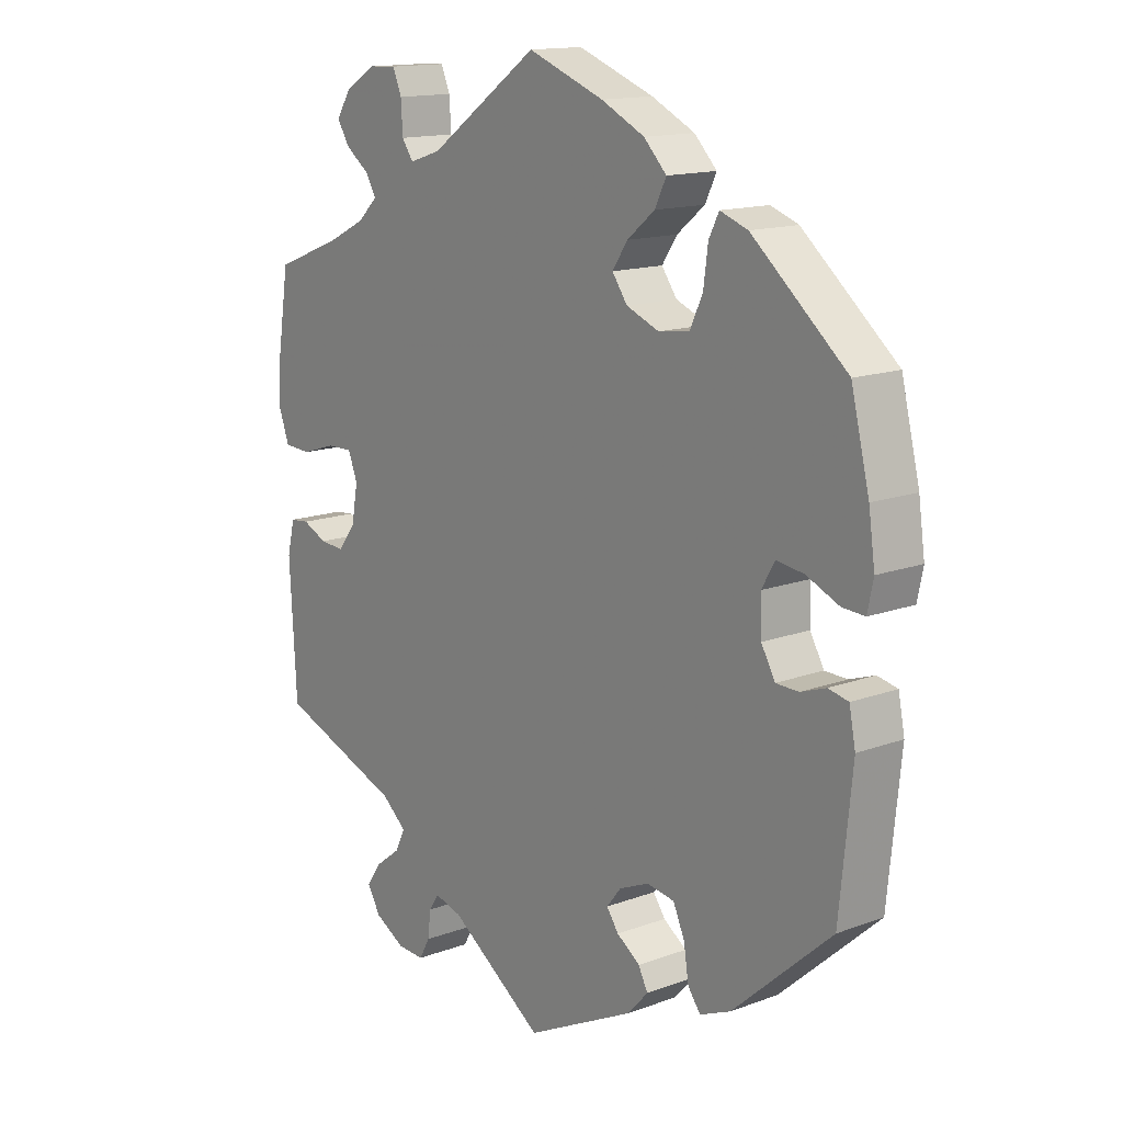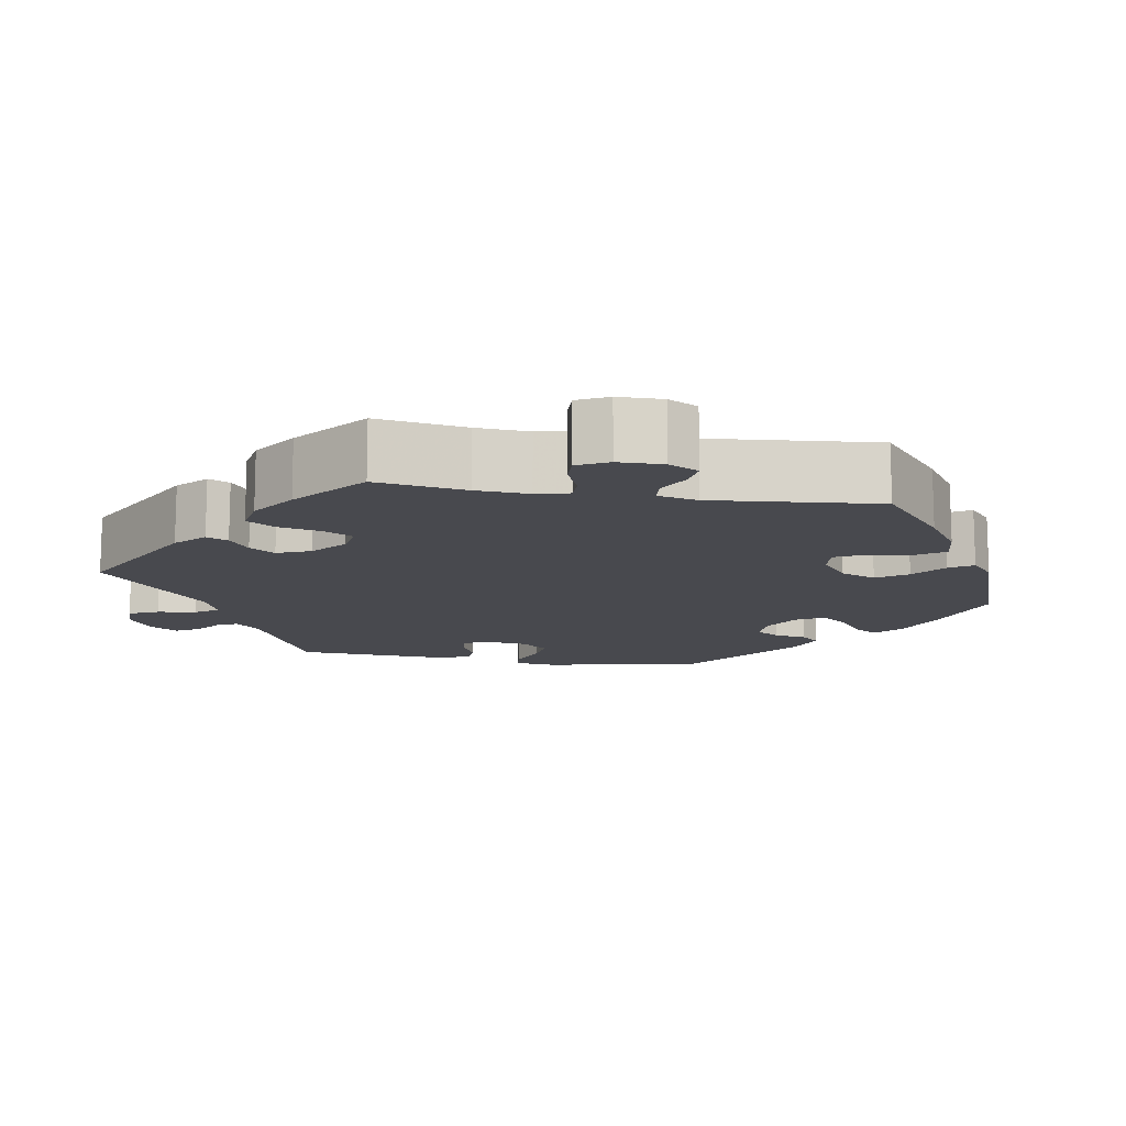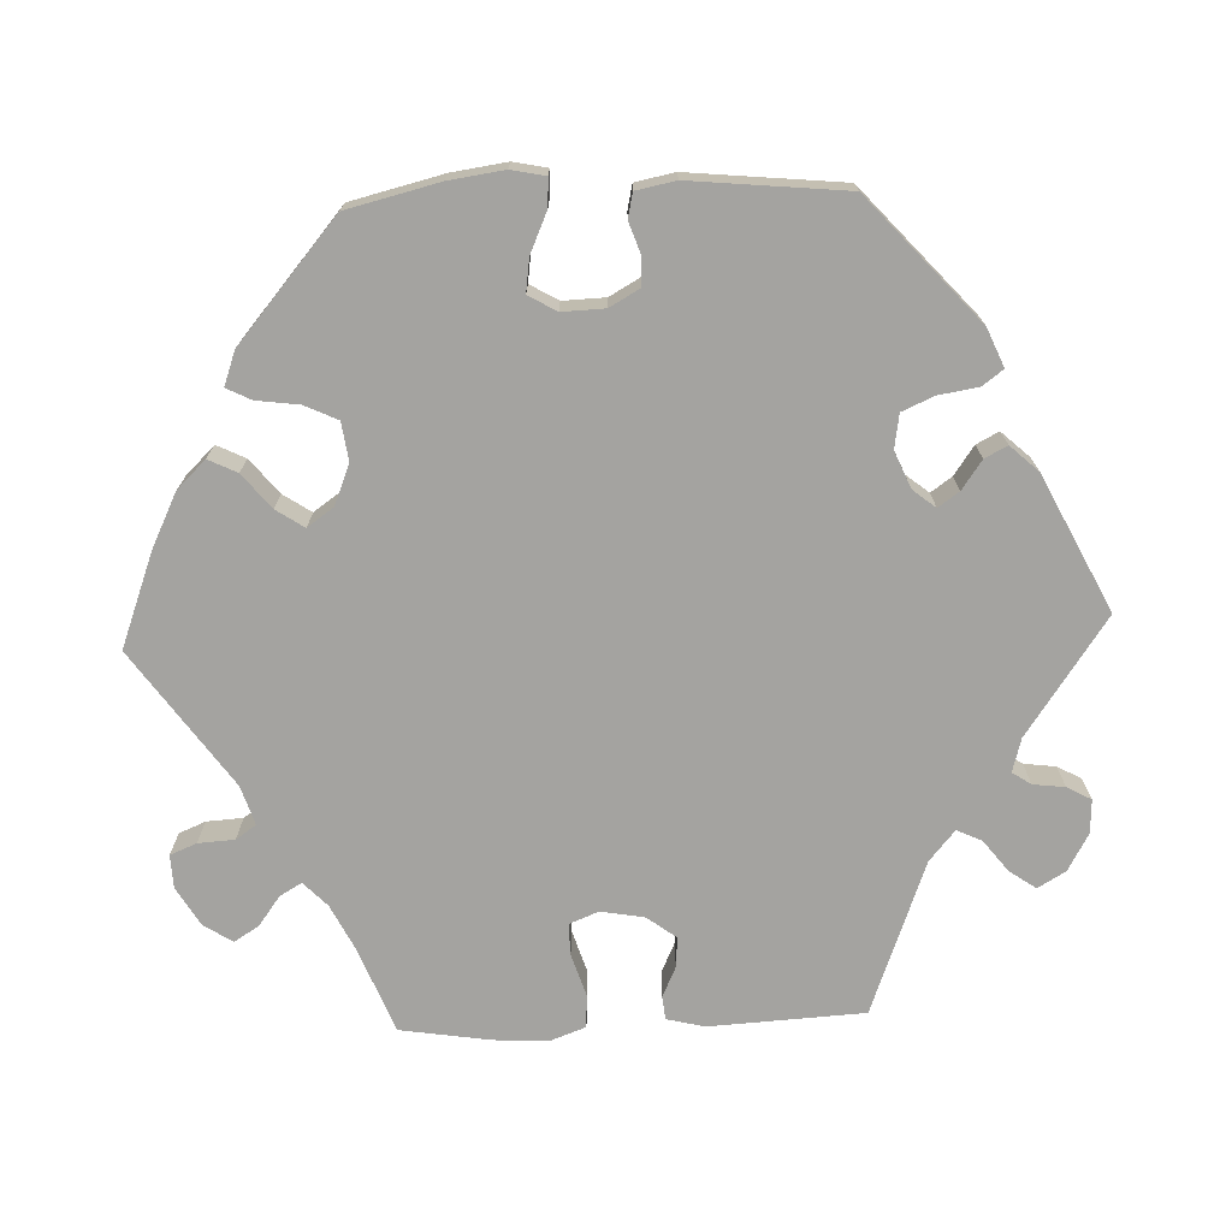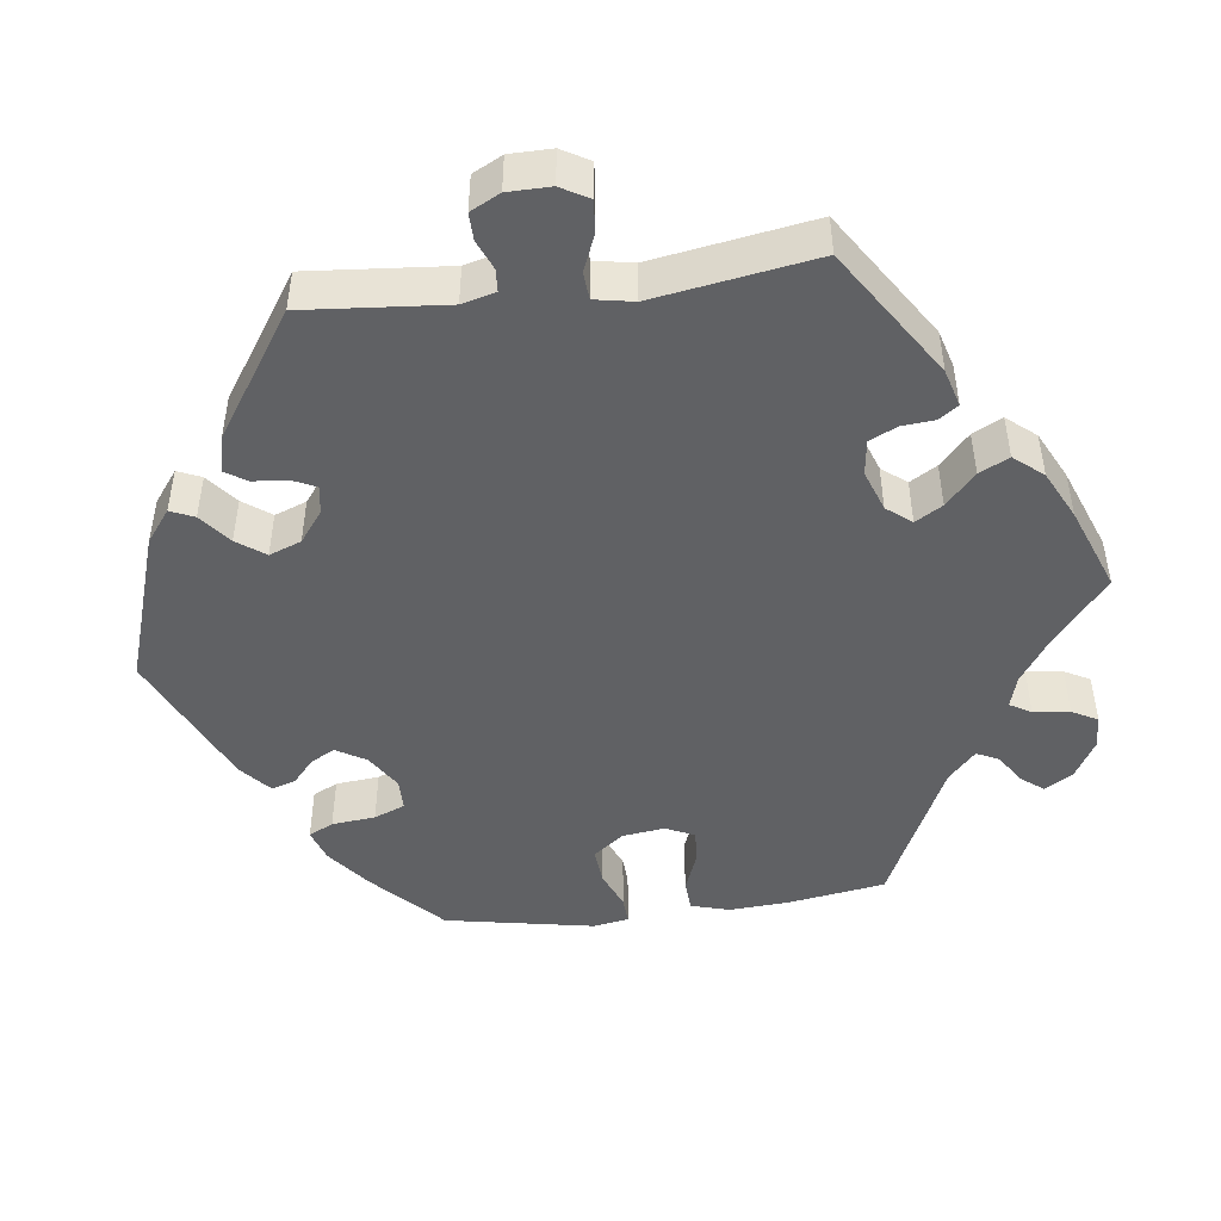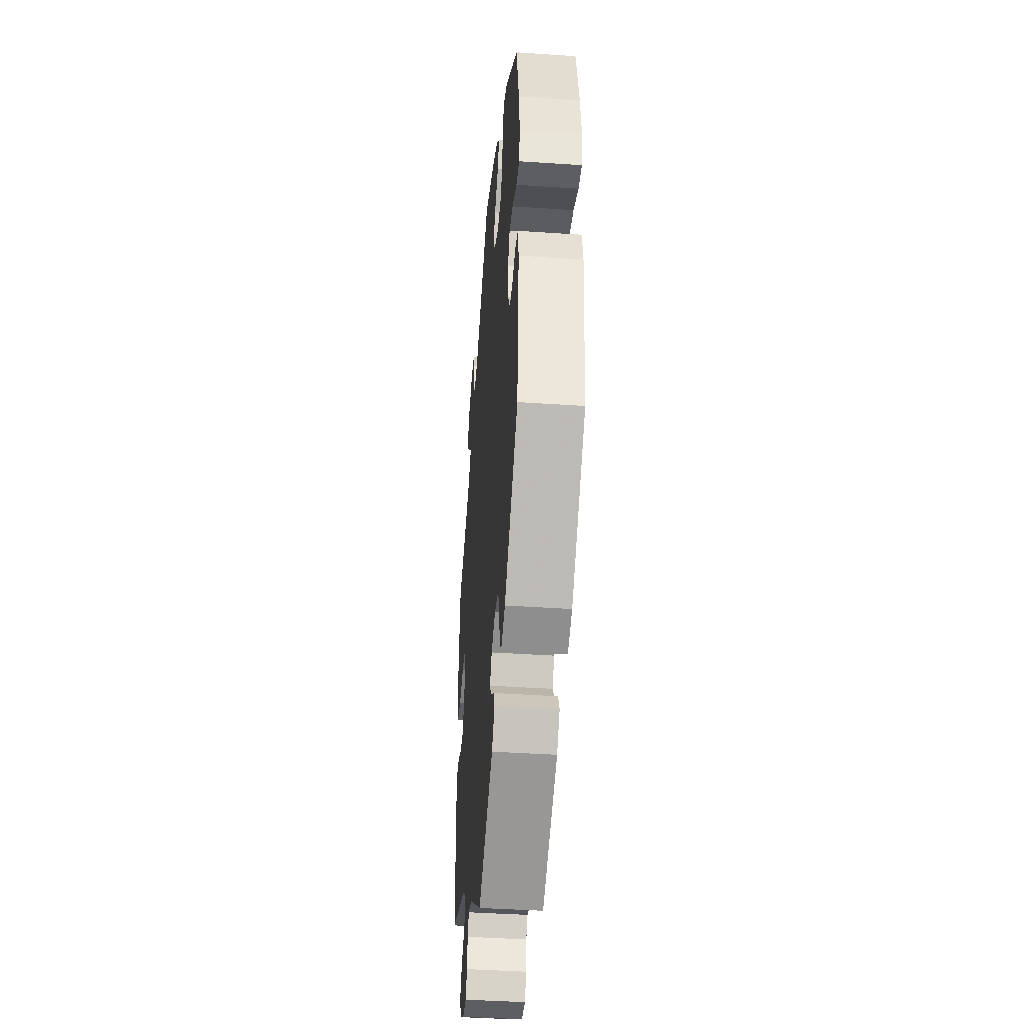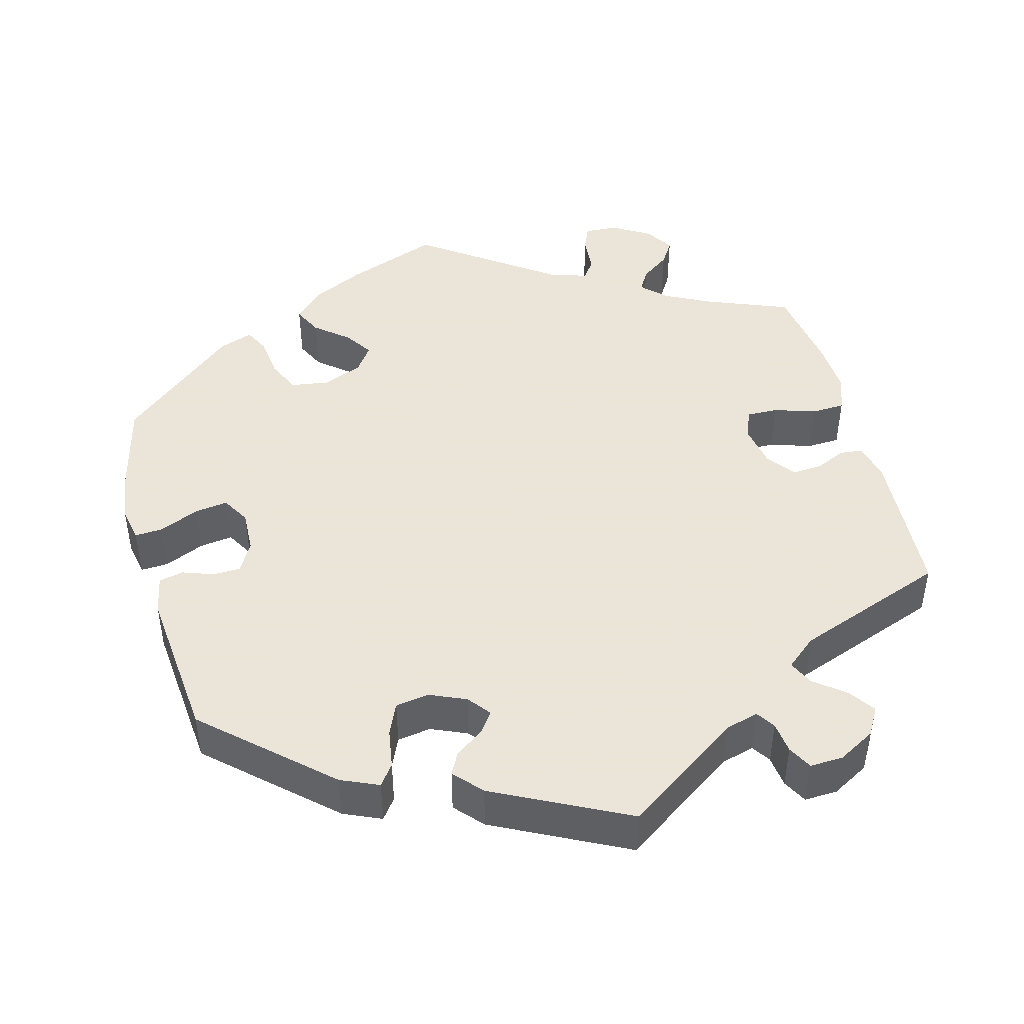
<metadata>
{"format":"obj","ext":"obj","renderer":"f3d","projection":"perspective","resolution":1024,"background":"white","views":[{"elev":14.5,"azim":51.2,"up":"+Z"},{"elev":-12.7,"azim":-39.7,"up":"+Y"},{"elev":-72.8,"azim":92.2,"up":"+Y"},{"elev":-46.9,"azim":-142.9,"up":"+Y"},{"elev":-41.7,"azim":85.3,"up":"+Z"},{"elev":45.5,"azim":165.3,"up":"+Y"}]}
</metadata>
<code>
v -0.15 0.07 -0.474
v -0.193 0.07 -0.462
v -0.209 0.07 -0.486
v -0.214 0.07 -0.527
v -0.231 0.07 -0.558
v -0.274 0.07 -0.556
v -0.322 0.07 -0.529
v -0.343 0.07 -0.493
v -0.319 0.07 -0.459
v -0.279 0.07 -0.428
v -0.264 0.07 -0.396
v -0.303 0.07 -0.363
v -0.5 0.07 -0.289
v -0.511 0.07 -0.09
v -0.499 0.07 -0.041
v -0.469 0.07 -0.038
v -0.43 0.07 -0.056
v -0.391 0.07 -0.059
v -0.363 0.07 -0.022
v -0.353 0.07 0.034
v -0.368 0.07 0.072
v -0.409 0.07 0.071
v -0.463 0.07 0.054
v -0.506 0.07 0.056
v -0.523 0.07 0.102
v -0.519 0.07 0.172
v -0.501 0.07 0.288
v -0.393 0.07 0.33
v -0.333 0.07 0.36
v -0.302 0.07 0.39
v -0.318 0.07 0.418
v -0.356 0.07 0.446
v -0.376 0.07 0.478
v -0.352 0.07 0.515
v -0.303 0.07 0.544
v -0.26 0.07 0.546
v -0.246 0.07 0.512
v -0.243 0.07 0.465
v -0.225 0.07 0.439
v -0.175 0.07 0.455
v -0.001 0.07 0.578
v 0.12 0.07 0.532
v 0.189 0.07 0.498
v 0.225 0.07 0.461
v 0.207 0.07 0.424
v 0.163 0.07 0.388
v 0.139 0.07 0.352
v 0.163 0.07 0.318
v 0.215 0.07 0.297
v 0.264 0.07 0.304
v 0.284 0.07 0.347
v 0.291 0.07 0.401
v 0.307 0.07 0.433
v 0.351 0.07 0.417
v 0.501 0.07 0.289
v 0.53 0.07 0.17
v 0.54 0.07 0.099
v 0.531 0.07 0.055
v 0.495 0.07 0.057
v 0.443 0.07 0.08
v 0.4 0.07 0.086
v 0.379 0.07 0.05
v 0.381 0.07 -0.005
v 0.403 0.07 -0.044
v 0.439 0.07 -0.045
v 0.479 0.07 -0.031
v 0.511 0.07 -0.038
v 0.521 0.07 -0.089
v 0.501 0.07 -0.289
v 0.344 0.07 -0.43
v 0.295 0.07 -0.451
v 0.275 0.07 -0.424
v 0.267 0.07 -0.373
v 0.249 0.07 -0.332
v 0.205 0.07 -0.325
v 0.158 0.07 -0.345
v 0.135 0.07 -0.374
v 0.154 0.07 -0.401
v 0.191 0.07 -0.427
v 0.206 0.07 -0.456
v 0.173 0.07 -0.492
v 0 0.07 -0.578
v -0.15 0 -0.474
v -0.193 0 -0.462
v -0.209 0 -0.486
v -0.214 0 -0.527
v -0.231 0 -0.558
v -0.274 0 -0.556
v -0.322 0 -0.529
v -0.343 0 -0.493
v -0.319 0 -0.459
v -0.279 0 -0.428
v -0.264 0 -0.396
v -0.303 0 -0.363
v -0.5 0 -0.289
v -0.511 0 -0.09
v -0.499 0 -0.041
v -0.469 0 -0.038
v -0.43 0 -0.056
v -0.391 0 -0.059
v -0.363 0 -0.022
v -0.353 0 0.034
v -0.368 0 0.072
v -0.409 0 0.071
v -0.463 0 0.054
v -0.506 0 0.056
v -0.523 0 0.102
v -0.519 0 0.172
v -0.501 0 0.288
v -0.393 0 0.33
v -0.333 0 0.36
v -0.302 0 0.39
v -0.318 0 0.418
v -0.356 0 0.446
v -0.376 0 0.478
v -0.352 0 0.515
v -0.303 0 0.544
v -0.26 0 0.546
v -0.246 0 0.512
v -0.243 0 0.465
v -0.225 0 0.439
v -0.175 0 0.455
v -0.001 0 0.578
v 0.12 0 0.532
v 0.189 0 0.498
v 0.225 0 0.461
v 0.207 0 0.424
v 0.163 0 0.388
v 0.139 0 0.352
v 0.163 0 0.318
v 0.215 0 0.297
v 0.264 0 0.304
v 0.284 0 0.347
v 0.291 0 0.401
v 0.307 0 0.433
v 0.351 0 0.417
v 0.501 0 0.289
v 0.53 0 0.17
v 0.54 0 0.099
v 0.531 0 0.055
v 0.495 0 0.057
v 0.443 0 0.08
v 0.4 0 0.086
v 0.379 0 0.05
v 0.381 0 -0.005
v 0.403 0 -0.044
v 0.439 0 -0.045
v 0.479 0 -0.031
v 0.511 0 -0.038
v 0.521 0 -0.089
v 0.501 0 -0.289
v 0.344 0 -0.43
v 0.295 0 -0.451
v 0.275 0 -0.424
v 0.267 0 -0.373
v 0.249 0 -0.332
v 0.205 0 -0.325
v 0.158 0 -0.345
v 0.135 0 -0.374
v 0.154 0 -0.401
v 0.191 0 -0.427
v 0.206 0 -0.456
v 0.173 0 -0.492
v 0 0 -0.578
f 81 82 1
f 78 79 80 81
f 77 78 81 1
f 76 77 1 2
f 75 76 2
f 70 71 72 73
f 70 73 74
f 69 70 74
f 68 69 74 75
f 65 66 67 68
f 64 65 68 75
f 57 58 59 60
f 57 60 61
f 56 57 61
f 55 56 61
f 54 55 61 62
f 51 52 53 54
f 50 51 54 62
f 43 44 45 46
f 43 46 47
f 40 41 42 43
f 39 40 43 47
f 35 36 37 38
f 35 38 39
f 34 35 39
f 31 32 33 34
f 30 31 34 39
f 29 30 39 47
f 25 26 27 28
f 22 23 24 25
f 21 22 25 28
f 20 21 28 29
f 14 15 16 17
f 12 13 14 17
f 11 12 17 18
f 7 8 9 10
f 7 10 11
f 6 7 11
f 3 4 5 6
f 2 3 6 11
f 63 64 75 2
f 49 50 62 63
f 48 49 63 2
f 20 29 47 48
f 19 20 48 2
f 2 11 18 19
f 83 164 163
f 163 162 161 160
f 83 163 160 159
f 84 83 159 158
f 84 158 157
f 155 154 153 152
f 156 155 152
f 156 152 151
f 157 156 151 150
f 150 149 148 147
f 157 150 147 146
f 142 141 140 139
f 143 142 139
f 143 139 138
f 143 138 137
f 144 143 137 136
f 136 135 134 133
f 144 136 133 132
f 128 127 126 125
f 129 128 125
f 125 124 123 122
f 129 125 122 121
f 120 119 118 117
f 121 120 117
f 121 117 116
f 116 115 114 113
f 121 116 113 112
f 129 121 112 111
f 110 109 108 107
f 107 106 105 104
f 110 107 104 103
f 111 110 103 102
f 99 98 97 96
f 99 96 95 94
f 100 99 94 93
f 92 91 90 89
f 93 92 89
f 93 89 88
f 88 87 86 85
f 93 88 85 84
f 84 157 146 145
f 145 144 132 131
f 84 145 131 130
f 130 129 111 102
f 84 130 102 101
f 101 100 93 84
f 1 83 84 2
f 2 84 85 3
f 3 85 86 4
f 4 86 87 5
f 5 87 88 6
f 6 88 89 7
f 7 89 90 8
f 8 90 91 9
f 9 91 92 10
f 10 92 93 11
f 11 93 94 12
f 12 94 95 13
f 13 95 96 14
f 14 96 97 15
f 15 97 98 16
f 16 98 99 17
f 17 99 100 18
f 18 100 101 19
f 19 101 102 20
f 20 102 103 21
f 21 103 104 22
f 22 104 105 23
f 23 105 106 24
f 24 106 107 25
f 25 107 108 26
f 26 108 109 27
f 27 109 110 28
f 28 110 111 29
f 29 111 112 30
f 30 112 113 31
f 31 113 114 32
f 32 114 115 33
f 33 115 116 34
f 34 116 117 35
f 35 117 118 36
f 36 118 119 37
f 37 119 120 38
f 38 120 121 39
f 39 121 122 40
f 40 122 123 41
f 41 123 124 42
f 42 124 125 43
f 43 125 126 44
f 44 126 127 45
f 45 127 128 46
f 46 128 129 47
f 47 129 130 48
f 48 130 131 49
f 49 131 132 50
f 50 132 133 51
f 51 133 134 52
f 52 134 135 53
f 53 135 136 54
f 54 136 137 55
f 55 137 138 56
f 56 138 139 57
f 57 139 140 58
f 58 140 141 59
f 59 141 142 60
f 60 142 143 61
f 61 143 144 62
f 62 144 145 63
f 63 145 146 64
f 64 146 147 65
f 65 147 148 66
f 66 148 149 67
f 67 149 150 68
f 68 150 151 69
f 69 151 152 70
f 70 152 153 71
f 71 153 154 72
f 72 154 155 73
f 73 155 156 74
f 74 156 157 75
f 75 157 158 76
f 76 158 159 77
f 77 159 160 78
f 78 160 161 79
f 79 161 162 80
f 80 162 163 81
f 81 163 164 82
f 82 164 83 1

</code>
